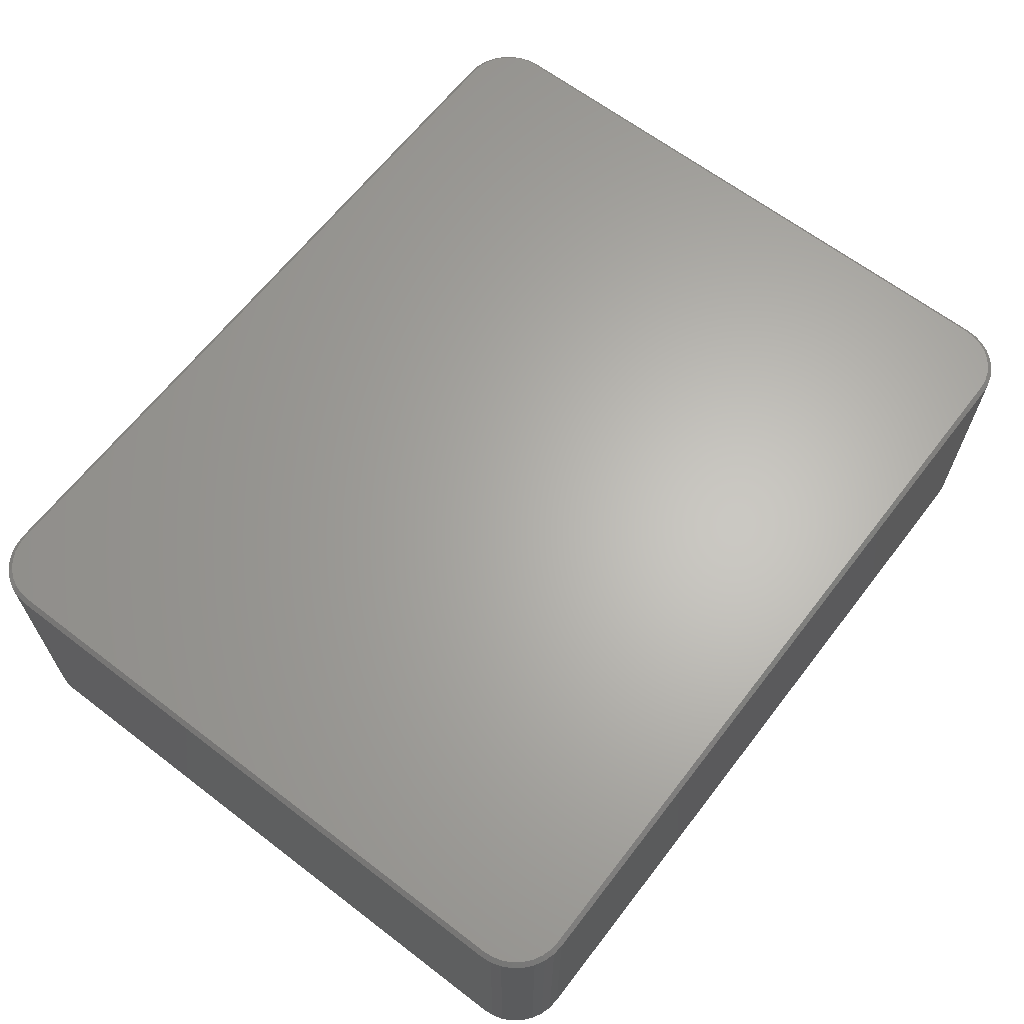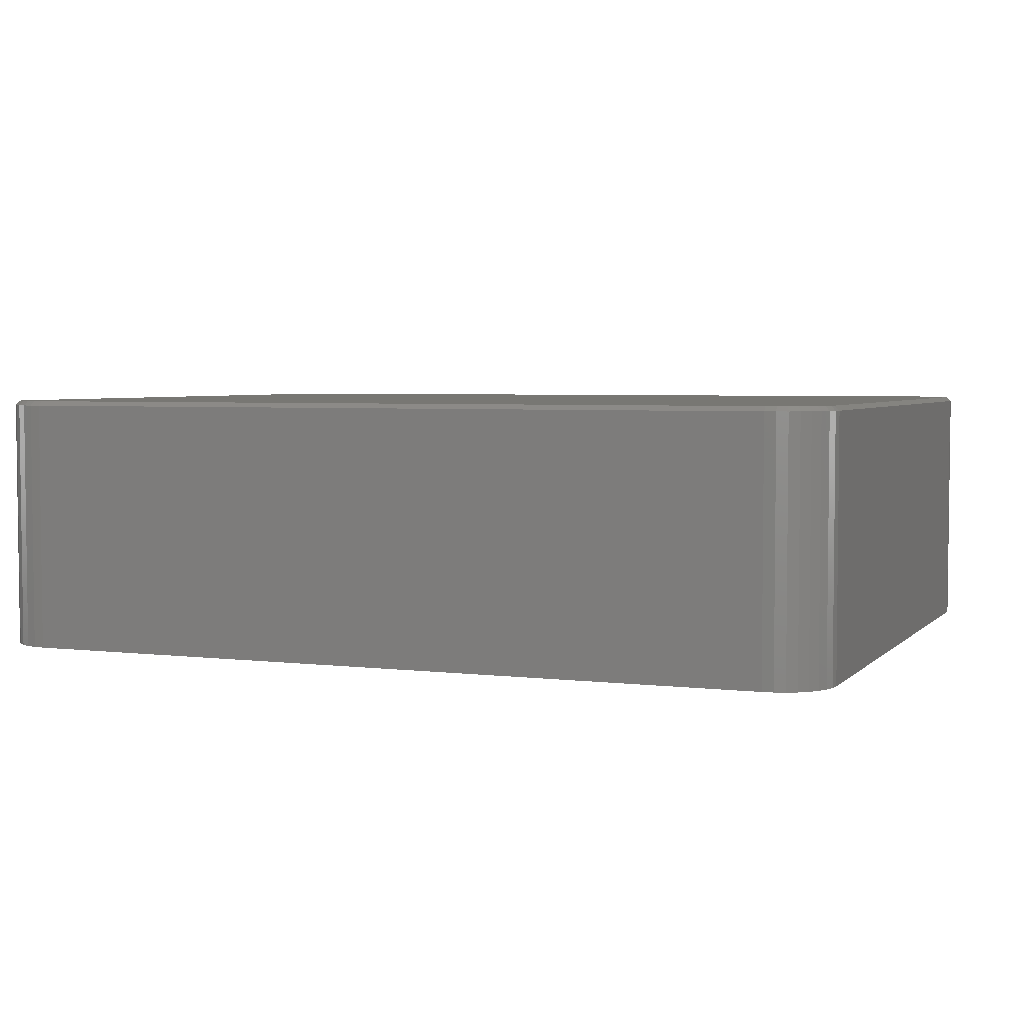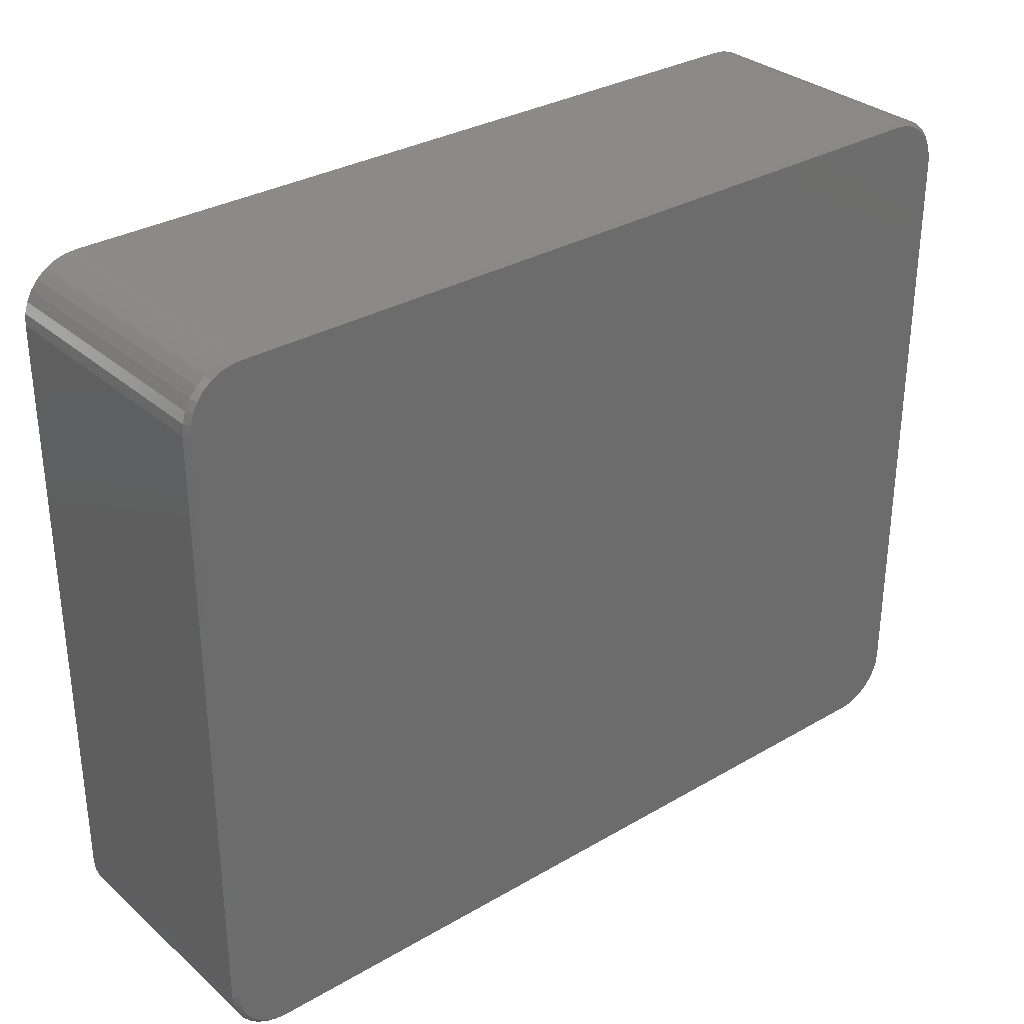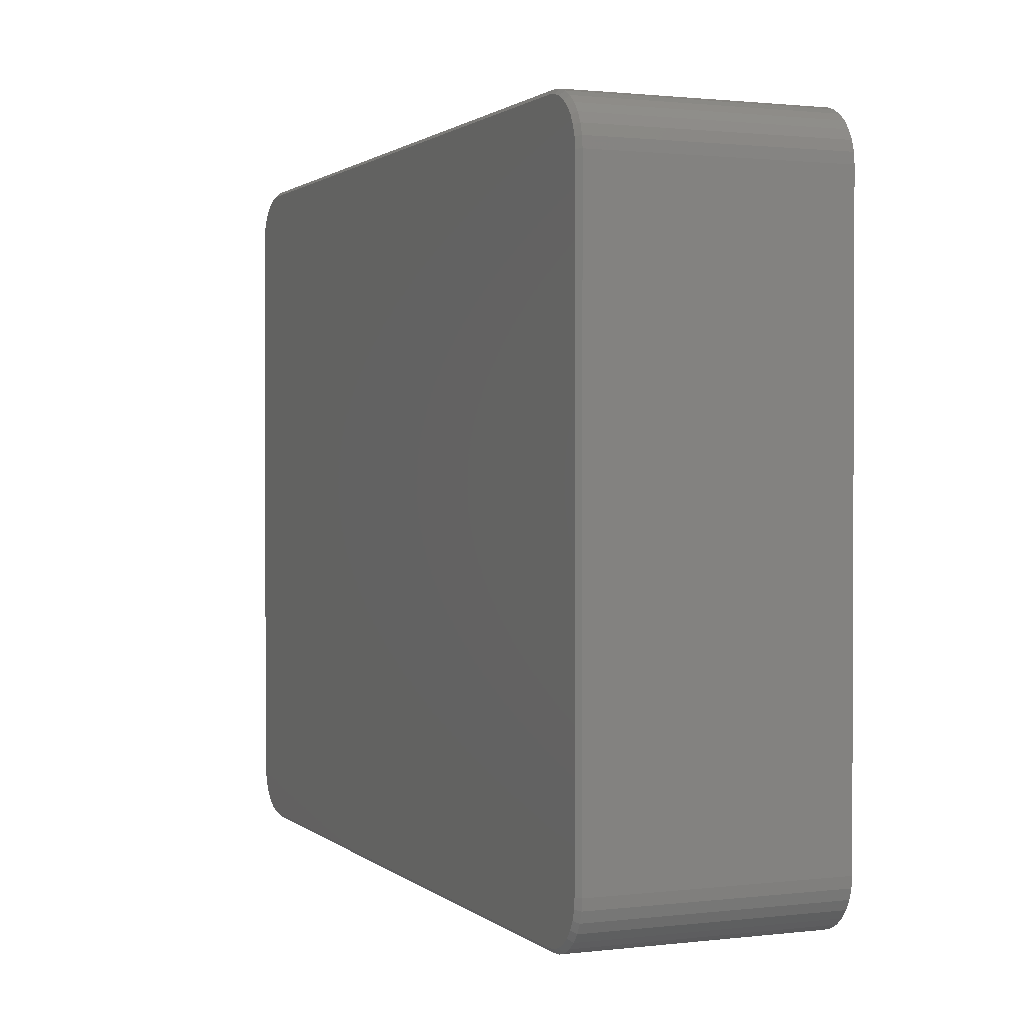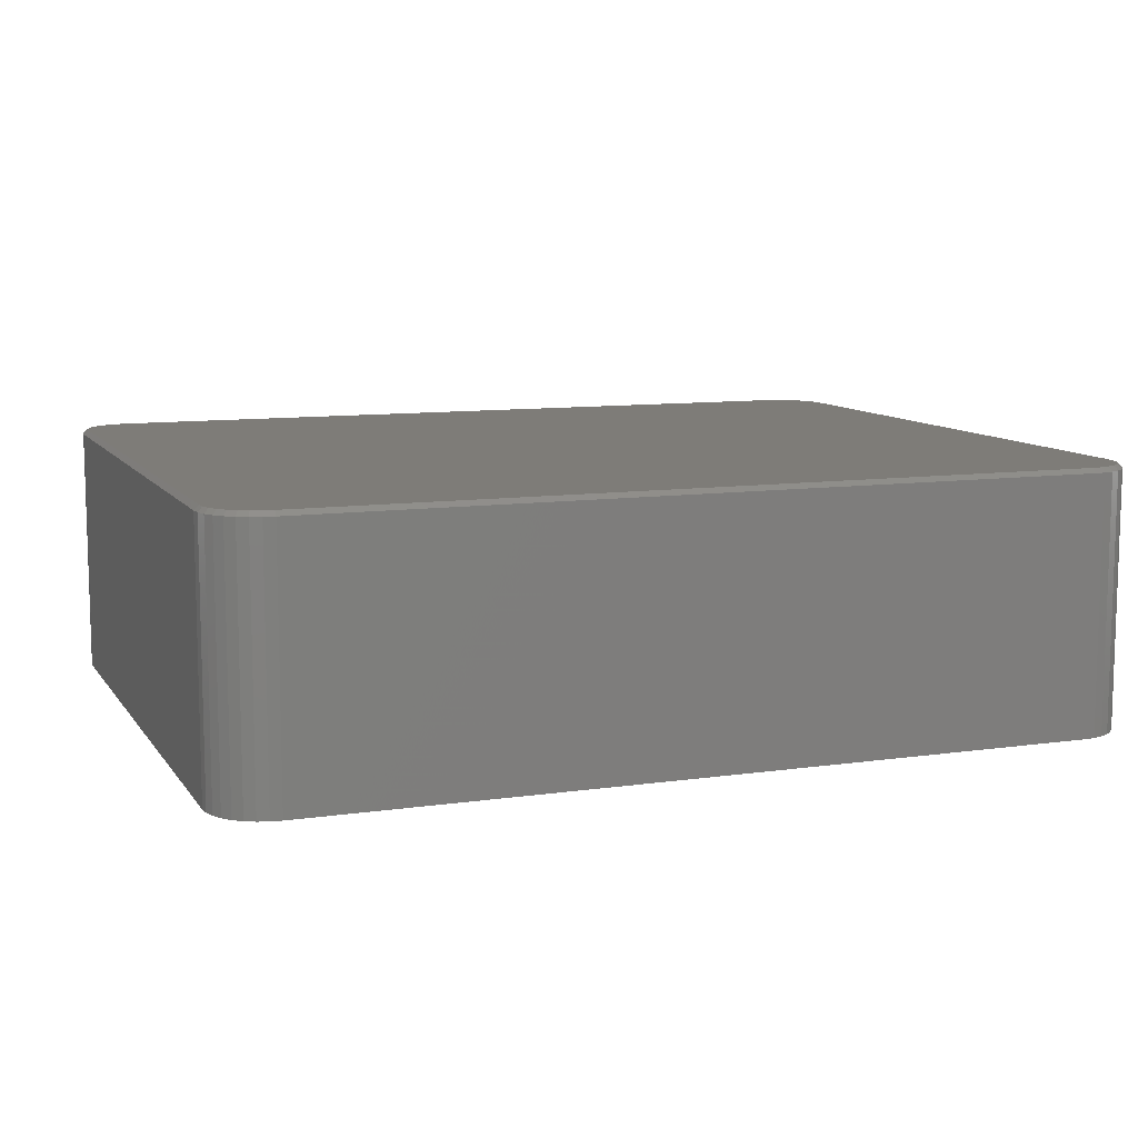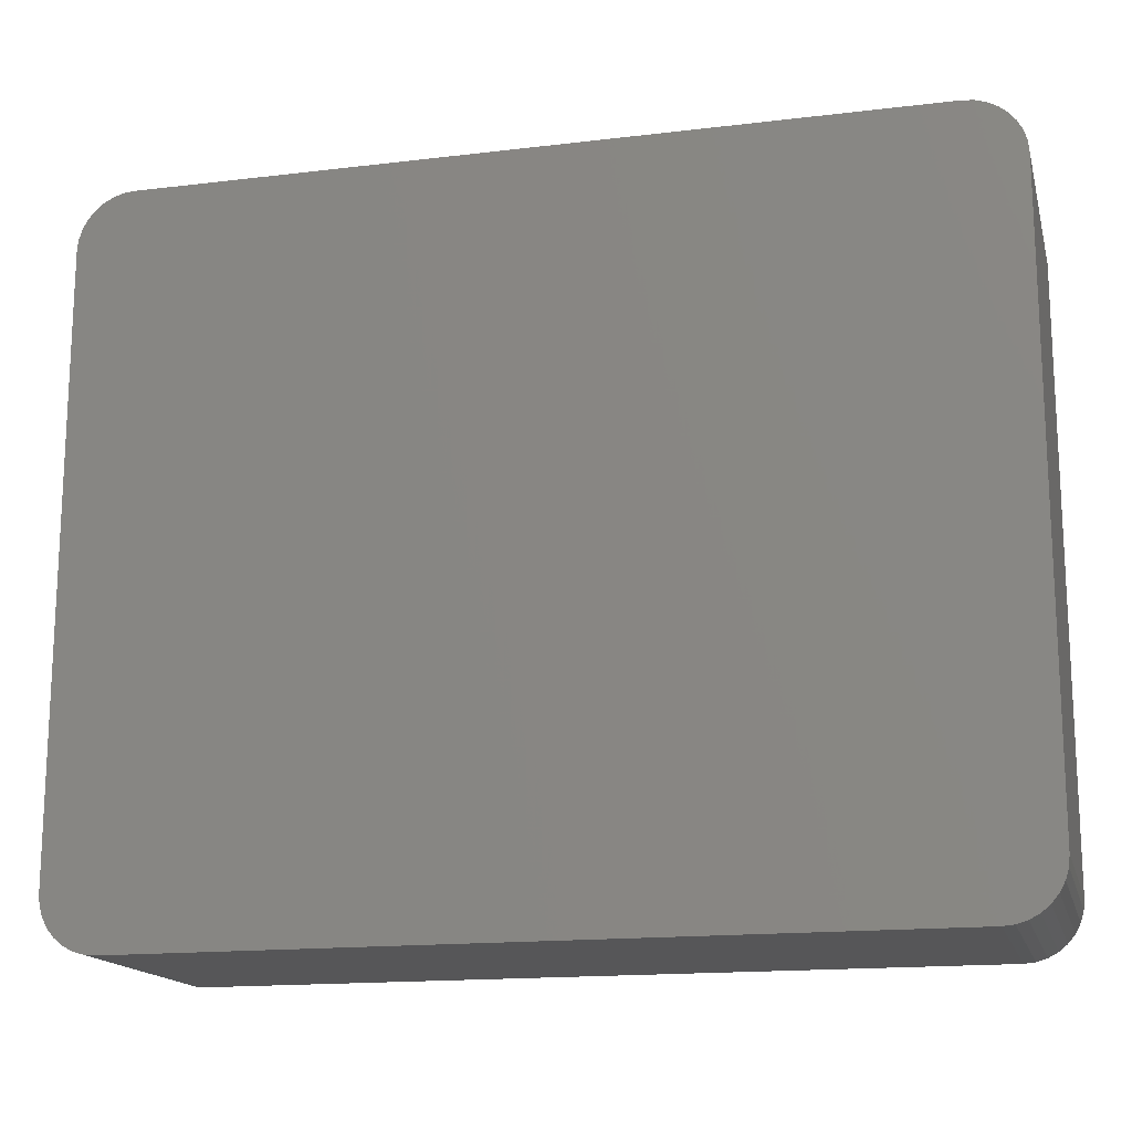
<metadata>
{"format":"stl","ext":"stl","renderer":"f3d","projection":"perspective","resolution":1024,"background":"white","views":[{"elev":64.5,"azim":127.6,"up":"+Z"},{"elev":4.1,"azim":21.8,"up":"+Z"},{"elev":31.6,"azim":-39.5,"up":"+Y"},{"elev":1.3,"azim":67.2,"up":"+Y"},{"elev":9.8,"azim":159.4,"up":"+Z"},{"elev":-16.0,"azim":-166.0,"up":"+Y"}]}
</metadata>
<code>
# stl→obj: 108 verts, 212 faces
v -0.6553 -0.5947 0.4375
v 0.6722 -0.5931 0.4375
v -0.6722 -0.5931 0.4375
v 0.6553 -0.5947 0.4375
v 0.6553 0.6054 0.4375
v -0.6722 0.6038 0.4375
v 0.6722 0.6038 0.4375
v -0.6553 0.6054 0.4375
v -0.6885 0.5988 0.4375
v 0.6885 0.5988 0.4375
v -0.7036 0.5908 0.4375
v 0.7036 0.5908 0.4375
v 0.7036 -0.5801 0.4375
v -0.6885 -0.5881 0.4375
v 0.6885 -0.5881 0.4375
v 0.7167 0.58 0.4375
v -0.7167 0.58 0.4375
v 0.7275 0.5668 0.4375
v -0.7275 0.5668 0.4375
v 0.7356 0.5518 0.4375
v -0.7356 0.5518 0.4375
v 0.7405 0.5355 0.4375
v -0.7405 0.5355 0.4375
v 0.7422 0.5185 0.4375
v -0.7422 0.5185 0.4375
v 0.7422 -0.5078 0.4375
v -0.7422 -0.5078 0.4375
v 0.7405 -0.5248 0.4375
v -0.7405 -0.5248 0.4375
v 0.7356 -0.5411 0.4375
v -0.7356 -0.5411 0.4375
v 0.7275 -0.5561 0.4375
v -0.7275 -0.5561 0.4375
v 0.7167 -0.5693 0.4375
v -0.7167 -0.5693 0.4375
v -0.7036 -0.5801 0.4375
v -0.75 0.5185 0.4297
v -0.75 0.5185 0
v -0.75 -0.5078 0.4297
v -0.75 -0.5078 0
v -0.7482 0.537 0
v -0.7482 0.537 0.4297
v -0.7428 0.5548 0
v -0.7428 0.5548 0.4297
v -0.734 0.5711 0
v -0.734 0.5711 0.4297
v -0.7223 0.5855 0
v -0.7223 0.5855 0.4297
v -0.7079 0.5973 0
v -0.7079 0.5973 0.4297
v -0.6915 0.606 0
v -0.6915 0.606 0.4297
v -0.6737 0.6114 0
v -0.6737 0.6114 0.4297
v -0.6553 0.6132 0
v -0.6553 0.6132 0.4297
v 0.6553 0.6132 0.4297
v 0.6553 0.6132 0
v 0.6737 0.6114 0
v 0.6737 0.6114 0.4297
v 0.6915 0.606 0
v 0.6915 0.606 0.4297
v 0.7079 0.5973 0
v 0.7079 0.5973 0.4297
v 0.7223 0.5855 0
v 0.7223 0.5855 0.4297
v 0.734 0.5711 0
v 0.734 0.5711 0.4297
v 0.7428 0.5548 0
v 0.7428 0.5548 0.4297
v 0.7482 0.537 0
v 0.7482 0.537 0.4297
v 0.75 0.5185 0
v 0.75 0.5185 0.4297
v 0.75 -0.5078 0.4297
v 0.75 -0.5078 0
v 0.7482 -0.5263 0
v 0.7482 -0.5263 0.4297
v 0.7428 -0.5441 0
v 0.7428 -0.5441 0.4297
v 0.734 -0.5604 0
v 0.734 -0.5604 0.4297
v 0.7223 -0.5748 0
v 0.7223 -0.5748 0.4297
v 0.7079 -0.5866 0
v 0.7079 -0.5866 0.4297
v 0.6915 -0.5953 0
v 0.6915 -0.5953 0.4297
v 0.6737 -0.6007 0
v 0.6737 -0.6007 0.4297
v 0.6553 -0.6025 0
v 0.6553 -0.6025 0.4297
v -0.6553 -0.6025 0.4297
v -0.6553 -0.6025 0
v -0.6737 -0.6007 0
v -0.6737 -0.6007 0.4297
v -0.6915 -0.5953 0
v -0.6915 -0.5953 0.4297
v -0.7079 -0.5866 0
v -0.7079 -0.5866 0.4297
v -0.7223 -0.5748 0
v -0.7223 -0.5748 0.4297
v -0.734 -0.5604 0
v -0.734 -0.5604 0.4297
v -0.7428 -0.5441 0
v -0.7428 -0.5441 0.4297
v -0.7482 -0.5263 0
v -0.7482 -0.5263 0.4297
f 1 2 3
f 1 4 2
f 5 6 7
f 5 8 6
f 7 6 9
f 7 9 10
f 10 9 11
f 10 11 12
f 13 14 15
f 15 14 3
f 15 3 2
f 12 11 16
f 16 11 17
f 16 17 18
f 18 17 19
f 18 19 20
f 20 19 21
f 20 21 22
f 22 21 23
f 22 23 24
f 24 23 25
f 24 25 26
f 26 25 27
f 26 27 28
f 28 27 29
f 28 29 30
f 30 29 31
f 30 31 32
f 32 31 33
f 32 33 34
f 34 33 35
f 34 35 13
f 13 35 36
f 13 36 14
f 37 38 39
f 39 38 40
f 38 37 41
f 41 37 42
f 41 42 43
f 43 42 44
f 43 44 45
f 45 44 46
f 45 46 47
f 47 46 48
f 47 48 49
f 49 48 50
f 49 50 51
f 51 50 52
f 51 52 53
f 53 52 54
f 53 54 55
f 55 54 56
f 57 58 56
f 56 58 55
f 58 57 59
f 59 57 60
f 59 60 61
f 61 60 62
f 61 62 63
f 63 62 64
f 63 64 65
f 65 64 66
f 65 66 67
f 67 66 68
f 67 68 69
f 69 68 70
f 69 70 71
f 71 70 72
f 71 72 73
f 73 72 74
f 75 76 74
f 74 76 73
f 76 75 77
f 77 75 78
f 77 78 79
f 79 78 80
f 79 80 81
f 81 80 82
f 81 82 83
f 83 82 84
f 83 84 85
f 85 84 86
f 85 86 87
f 87 86 88
f 87 88 89
f 89 88 90
f 89 90 91
f 91 90 92
f 93 94 92
f 92 94 91
f 94 93 95
f 95 93 96
f 95 96 97
f 97 96 98
f 97 98 99
f 99 98 100
f 99 100 101
f 101 100 102
f 101 102 103
f 103 102 104
f 103 104 105
f 105 104 106
f 105 106 107
f 107 106 108
f 107 108 40
f 40 108 39
f 5 7 57
f 7 60 57
f 74 72 24
f 72 22 24
f 72 70 20
f 22 72 20
f 68 66 18
f 18 70 68
f 20 70 18
f 64 62 10
f 12 64 10
f 12 16 64
f 7 62 60
f 10 62 7
f 16 18 66
f 66 64 16
f 26 75 24
f 24 75 74
f 26 28 75
f 28 78 75
f 92 90 4
f 90 2 4
f 90 88 15
f 2 90 15
f 86 84 13
f 13 88 86
f 15 88 13
f 82 80 30
f 32 82 30
f 32 34 82
f 28 80 78
f 30 80 28
f 34 13 84
f 84 82 34
f 1 93 4
f 4 93 92
f 1 3 93
f 3 96 93
f 39 108 27
f 108 29 27
f 108 106 31
f 29 108 31
f 104 102 33
f 33 106 104
f 31 106 33
f 100 98 14
f 36 100 14
f 36 35 100
f 3 98 96
f 14 98 3
f 35 33 102
f 102 100 35
f 25 37 27
f 27 37 39
f 25 23 37
f 23 42 37
f 56 54 8
f 54 6 8
f 54 52 9
f 6 54 9
f 50 48 11
f 11 52 50
f 9 52 11
f 46 44 21
f 19 46 21
f 19 17 46
f 23 44 42
f 21 44 23
f 17 11 48
f 48 46 17
f 5 57 8
f 8 57 56
f 95 89 94
f 89 91 94
f 59 53 58
f 53 55 58
f 51 53 59
f 61 51 59
f 49 51 61
f 63 49 61
f 87 97 85
f 95 97 87
f 89 95 87
f 97 99 85
f 85 99 101
f 85 101 83
f 83 101 103
f 83 103 81
f 81 103 105
f 81 105 79
f 79 105 107
f 79 107 77
f 77 107 40
f 77 40 76
f 76 40 38
f 76 38 73
f 73 38 41
f 73 41 71
f 71 41 43
f 71 43 69
f 69 43 45
f 69 45 67
f 67 45 47
f 67 47 65
f 65 47 49
f 65 49 63

</code>
